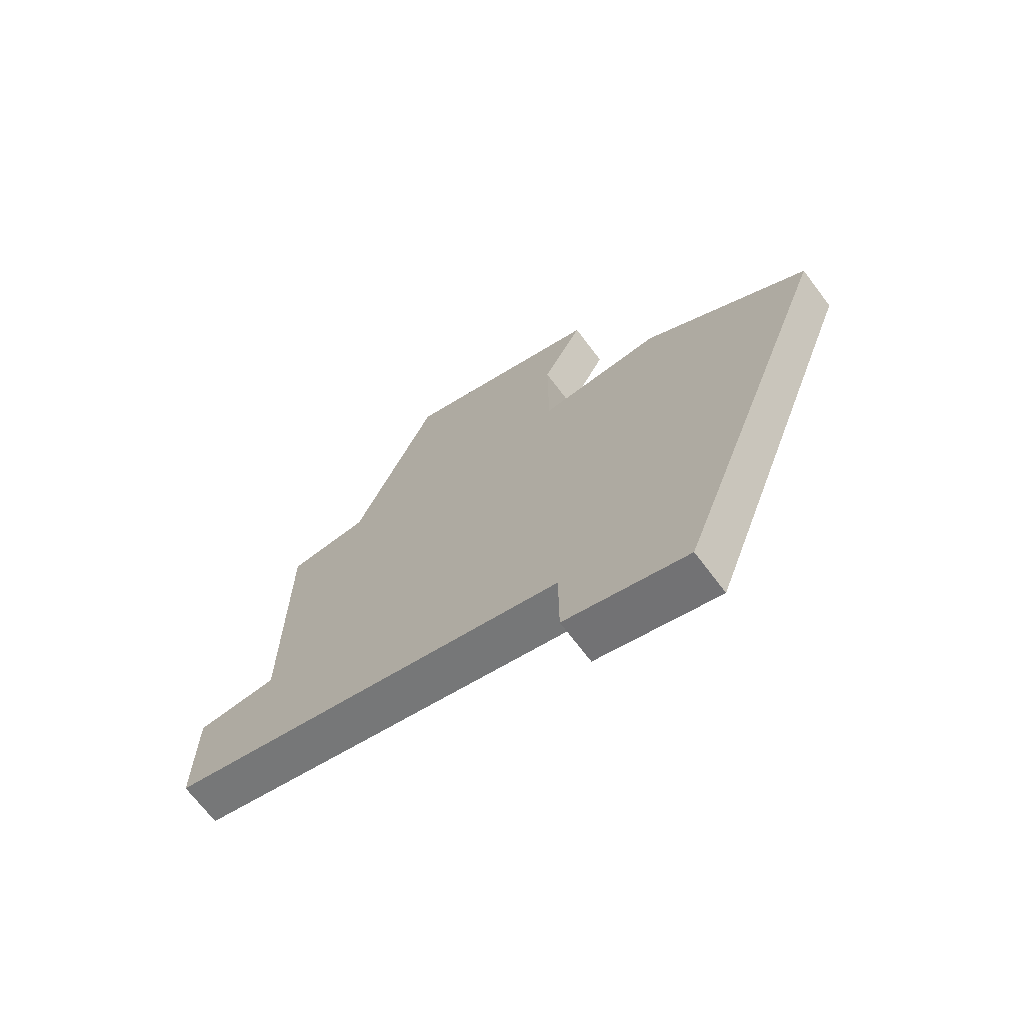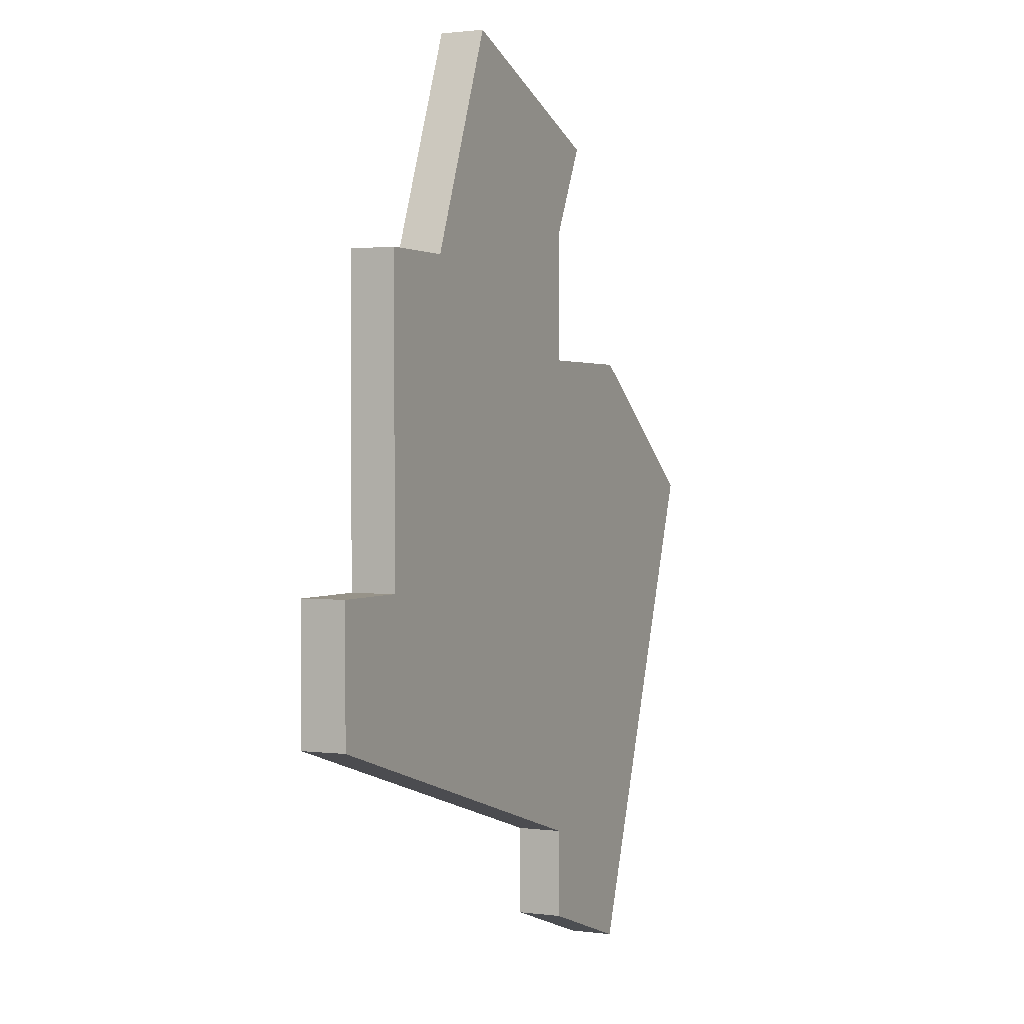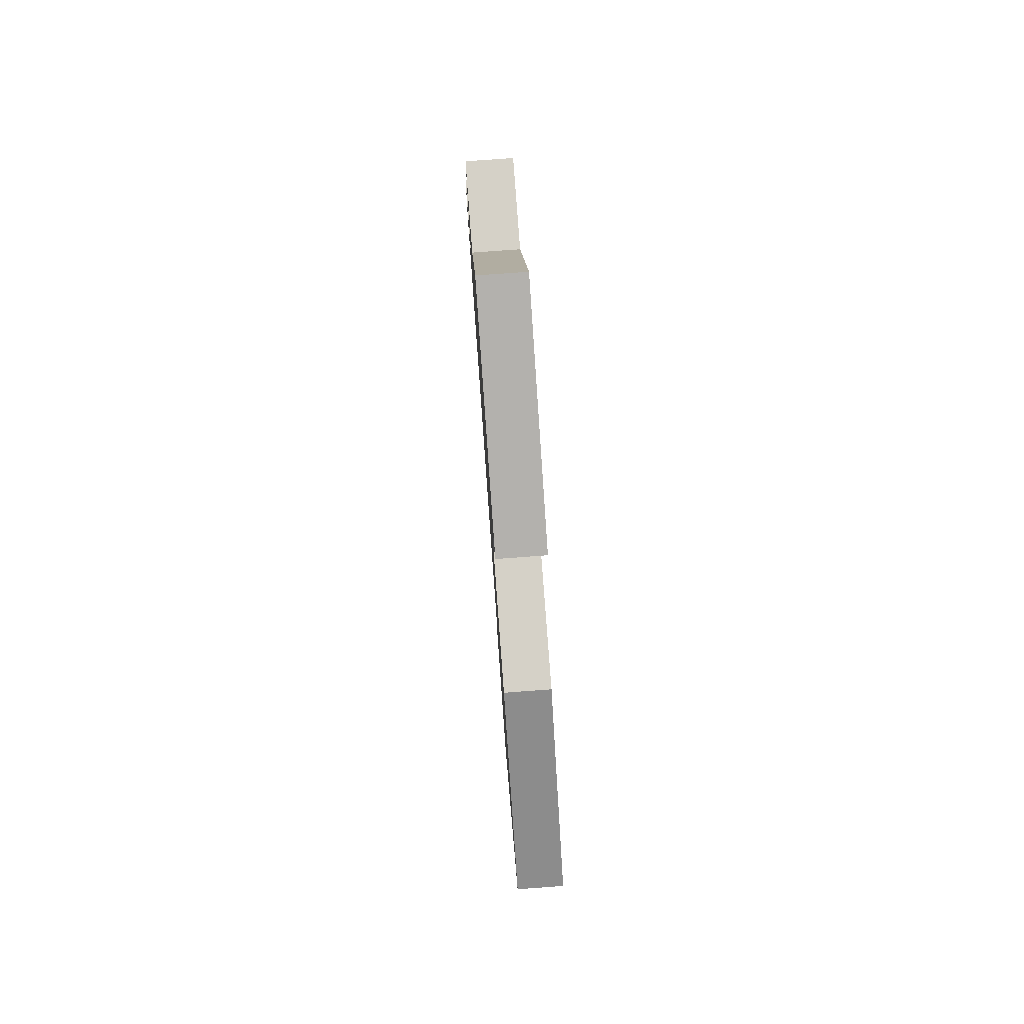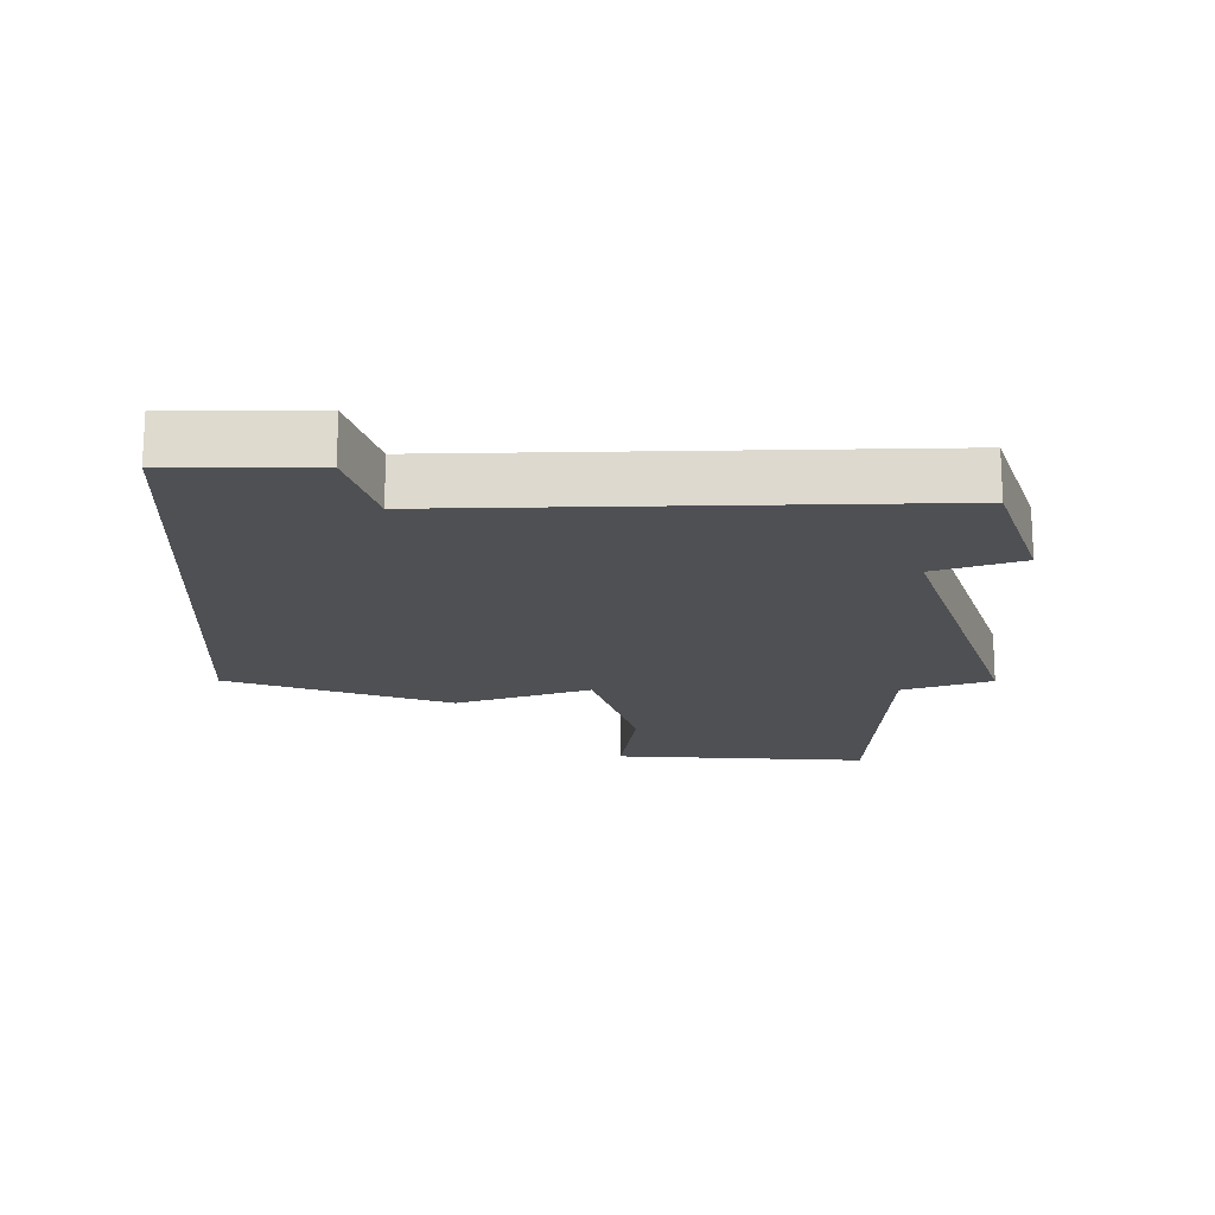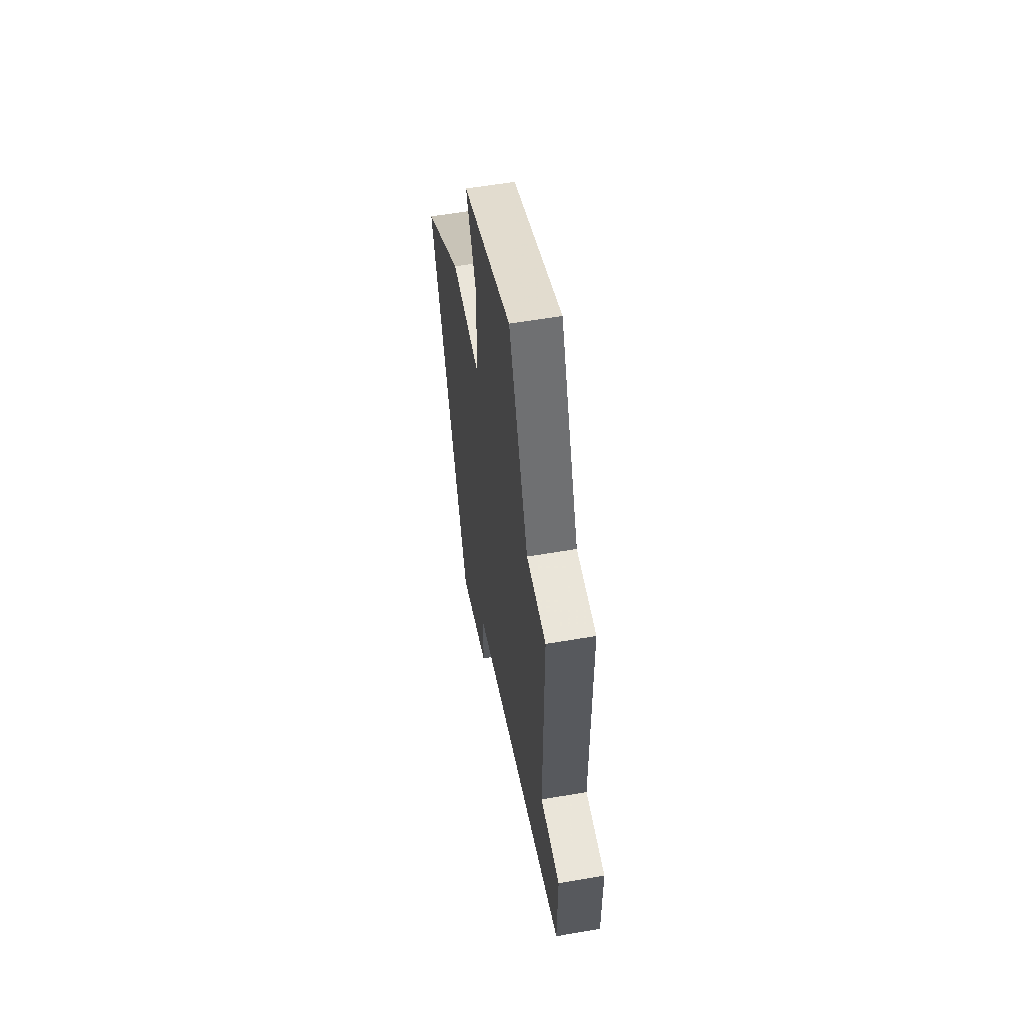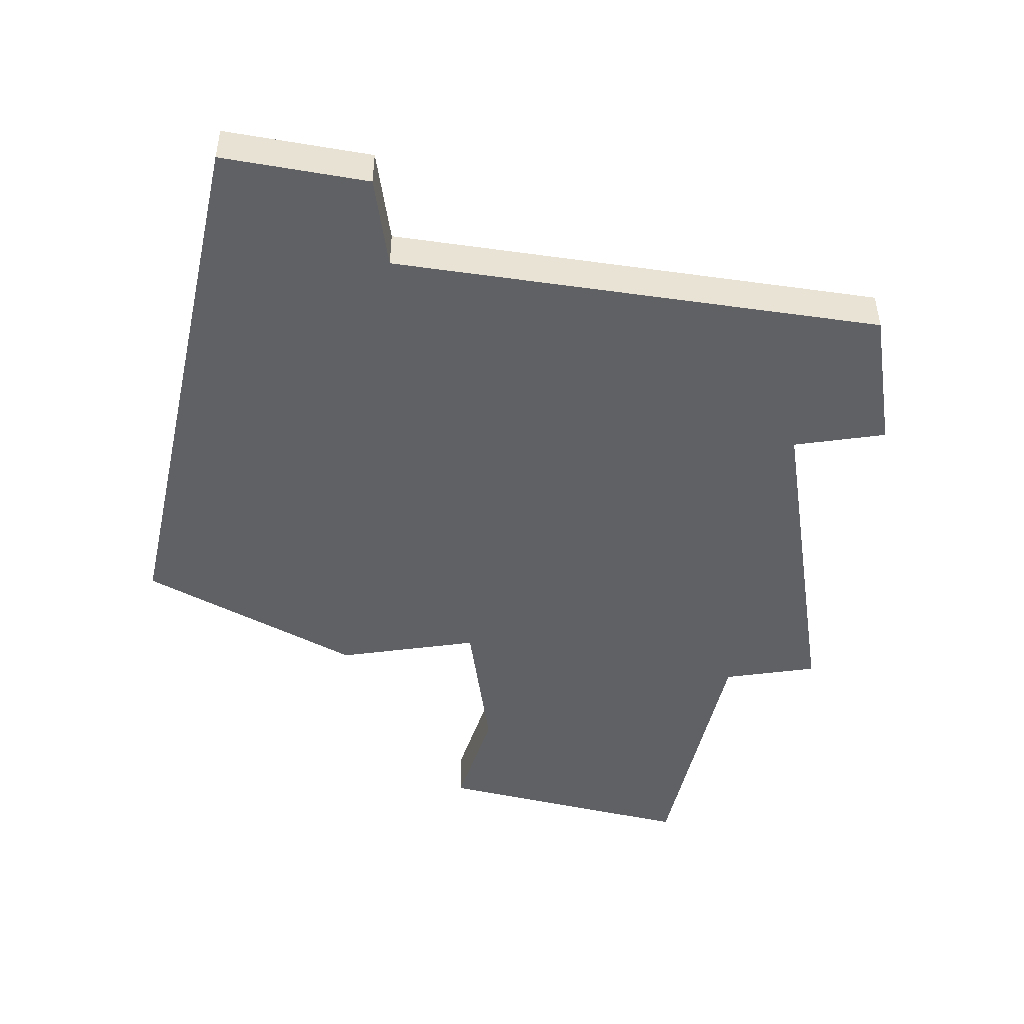
<metadata>
{"format":"obj","ext":"obj","renderer":"f3d","projection":"perspective","resolution":1024,"background":"white","views":[{"elev":-69.7,"azim":-142.9,"up":"+Y"},{"elev":1.5,"azim":115.7,"up":"+Y"},{"elev":79.2,"azim":-94.2,"up":"+Y"},{"elev":-18.8,"azim":18.3,"up":"+Z"},{"elev":57.7,"azim":79.9,"up":"+Y"},{"elev":-49.3,"azim":8.0,"up":"+Z"}]}
</metadata>
<code>
v 4013 -942 0
v 4013 -942 1
v 4020 -945 0
v 4020 -945 1
v 4011 -961 0
v 4011 -961 1
v 4011 -947 0
v 4011 -947 1
v 4018 -940 0
v 4018 -940 1
v 4024 -952 0
v 4024 -952 1
v 4024 -955 0
v 4024 -955 1
v 4007 -950 0
v 4007 -950 1
v 4014 -958 0
v 4014 -958 1
v 4014 -960 0
v 4014 -960 1
v 4014 -944 0
v 4014 -944 1
v 4014 -947 0
v 4014 -947 1
v 4022 -952 0
v 4022 -952 1
v 4022 -945 0
v 4022 -945 1
f 17 19 5
f 15 17 5
f 7 17 15
f 7 23 17
f 23 25 17
f 11 13 25
f 25 23 3
f 1 9 21
f 3 21 9
f 25 3 27
f 21 3 23
f 13 17 25
f 6 20 18
f 6 18 16
f 16 18 8
f 18 24 8
f 18 26 24
f 26 14 12
f 4 24 26
f 22 10 2
f 10 22 4
f 28 4 26
f 24 4 22
f 26 18 14
f 22 2 21
f 21 2 1
f 24 22 23
f 23 22 21
f 8 24 7
f 7 24 23
f 16 8 15
f 15 8 7
f 6 16 5
f 5 16 15
f 20 6 19
f 19 6 5
f 18 20 17
f 17 20 19
f 14 18 13
f 13 18 17
f 12 14 11
f 11 14 13
f 26 12 25
f 25 12 11
f 28 26 27
f 27 26 25
f 4 28 3
f 3 28 27
f 2 10 1
f 1 10 9
f 10 4 9
f 9 4 3

</code>
